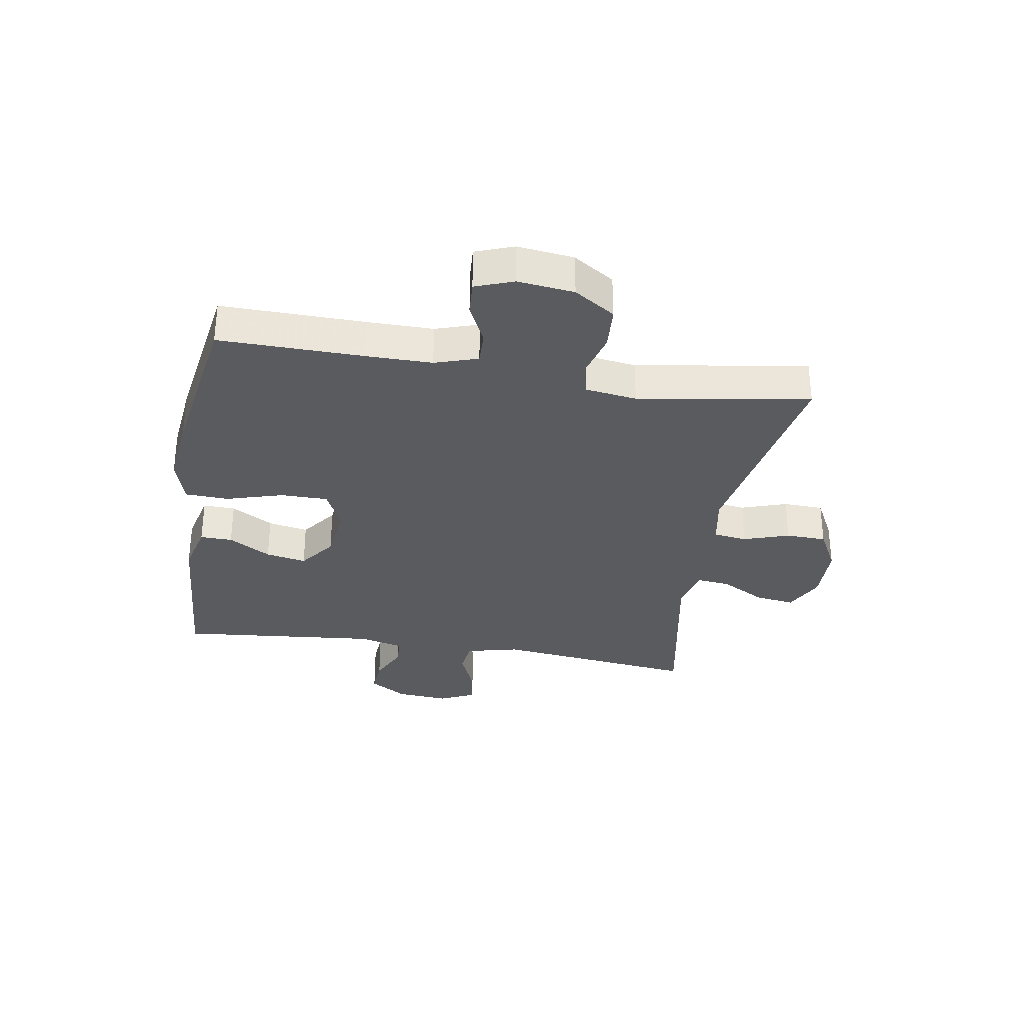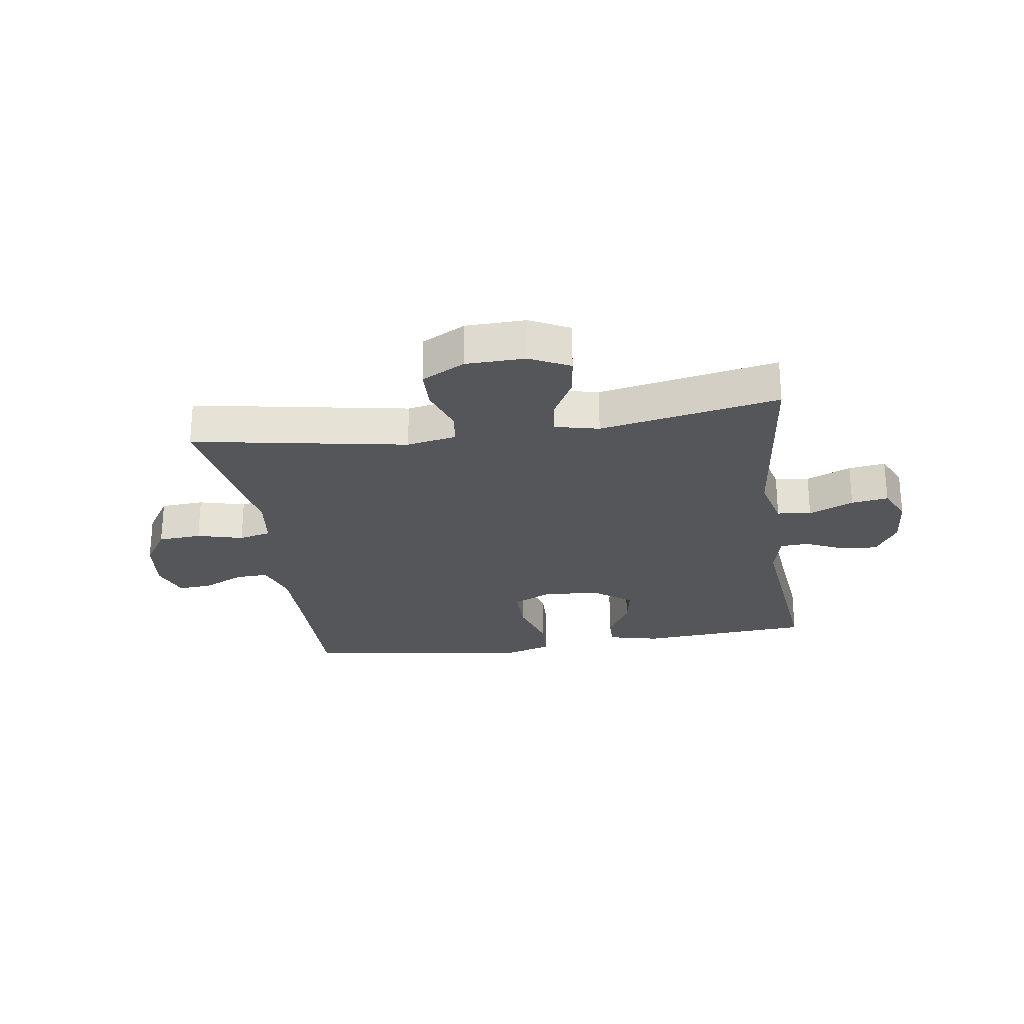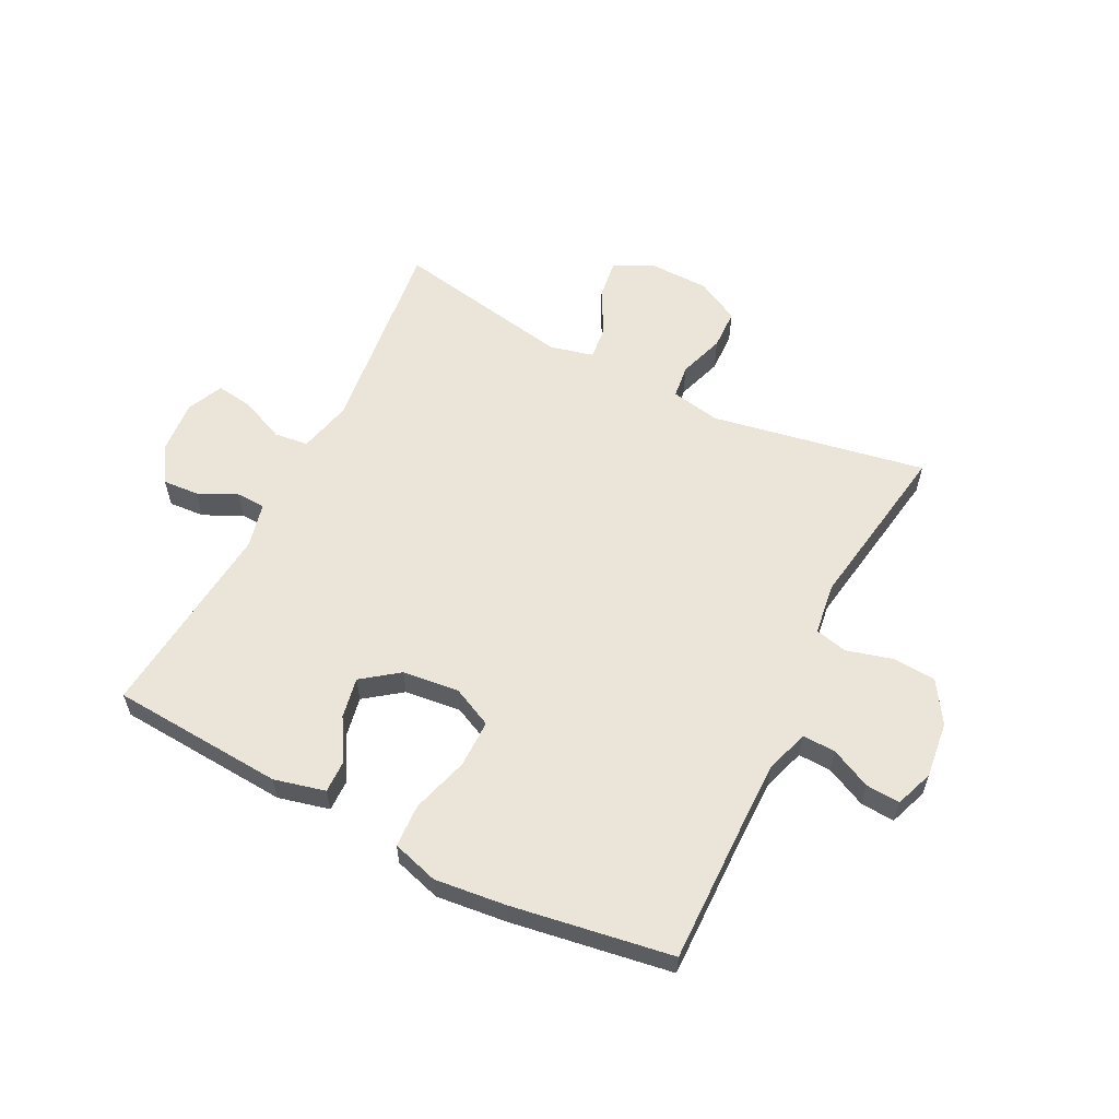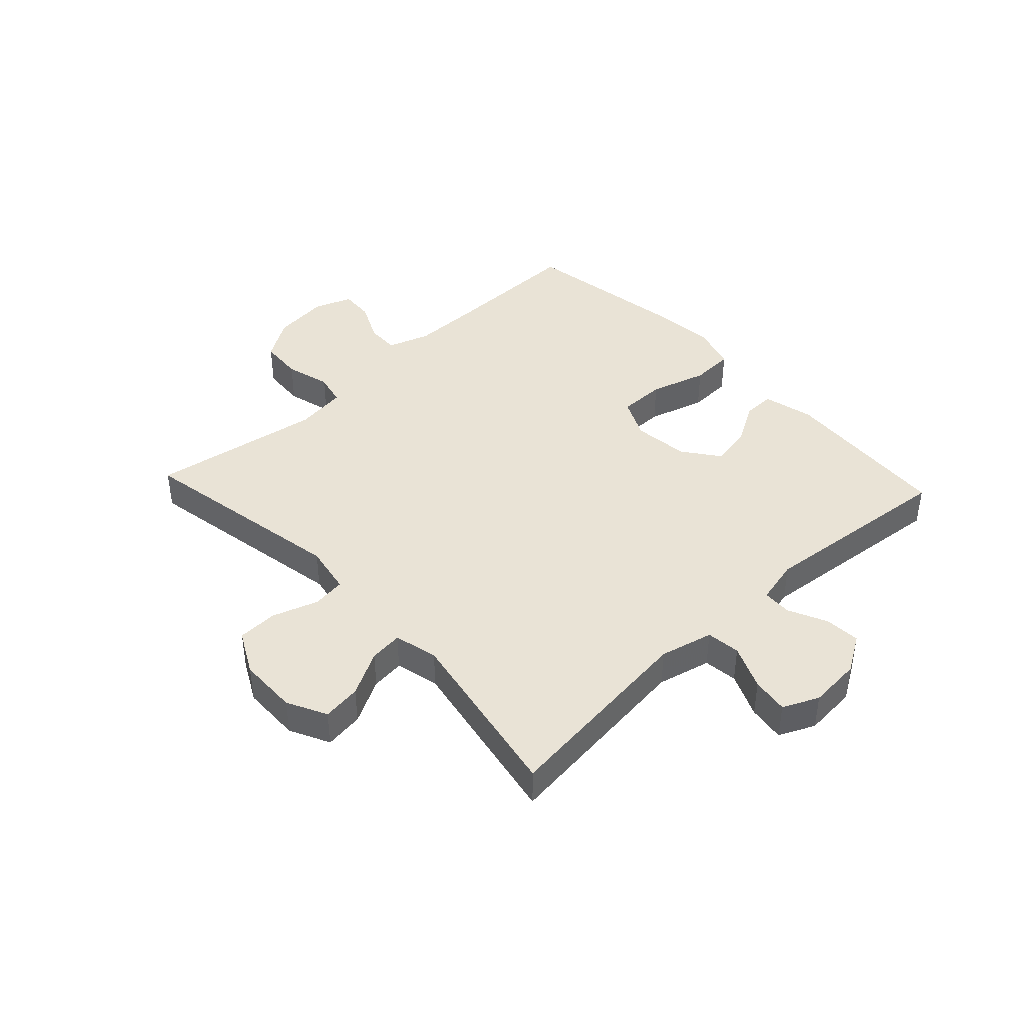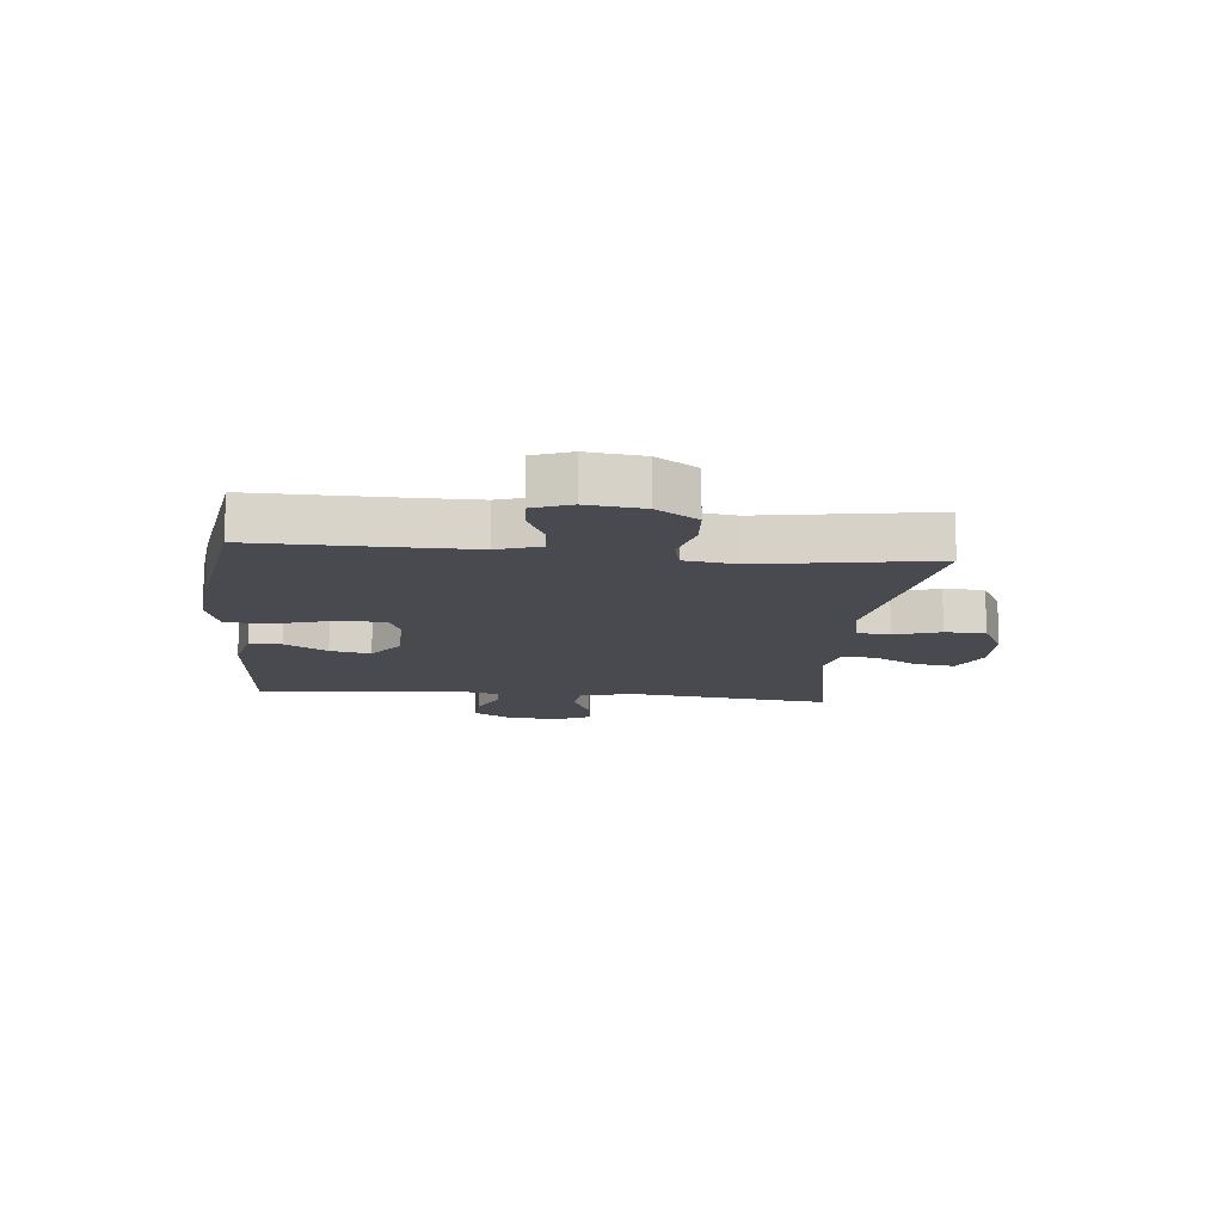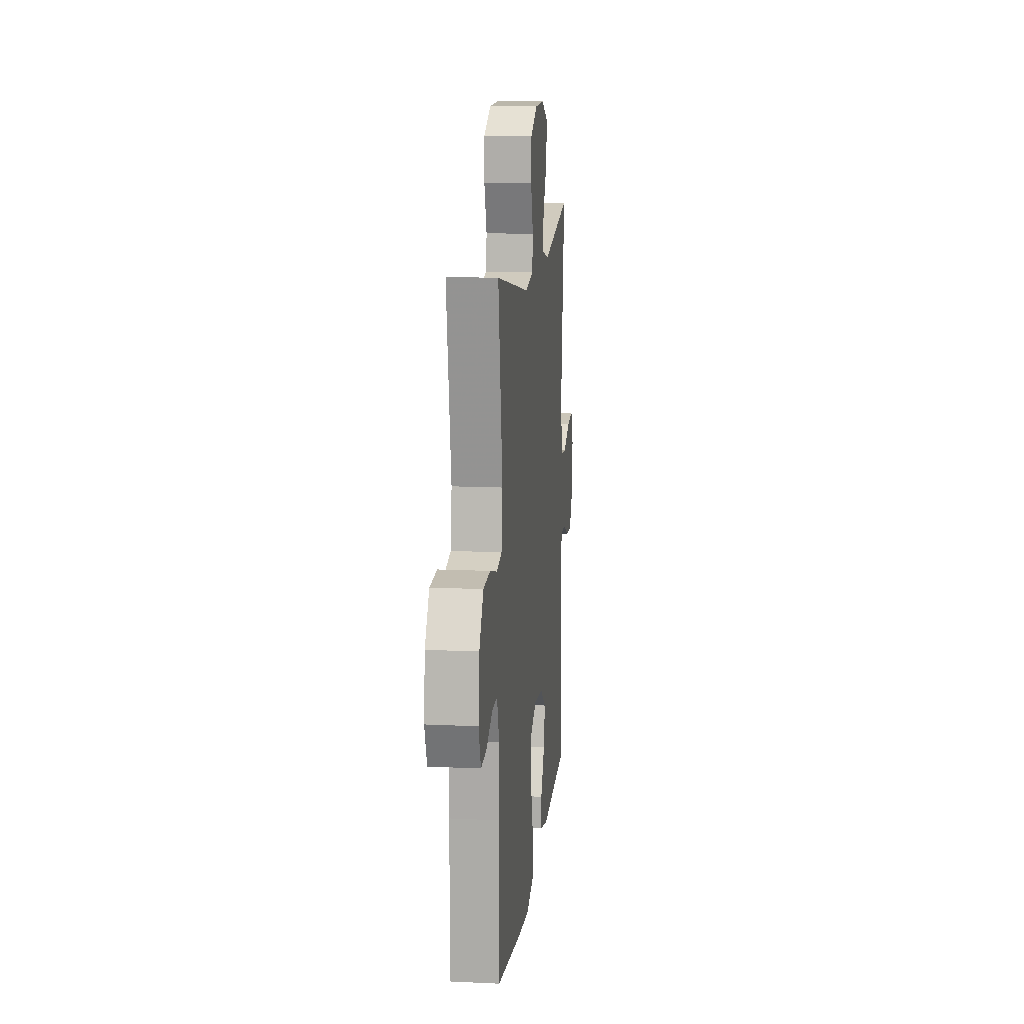
<metadata>
{"format":"obj","ext":"obj","renderer":"f3d","projection":"perspective","resolution":1024,"background":"white","views":[{"elev":-32.2,"azim":-99.5,"up":"+Y"},{"elev":-25.4,"azim":8.6,"up":"+Y"},{"elev":58.9,"azim":-153.3,"up":"+Y"},{"elev":42.0,"azim":47.0,"up":"+Y"},{"elev":-13.5,"azim":-95.6,"up":"+Y"},{"elev":13.1,"azim":-83.8,"up":"+Z"}]}
</metadata>
<code>
v 0.5 0.07 0.5
v 0.46 0.07 0.154
v 0.482 0.07 0.063
v 0.54 0.07 0.056
v 0.616 0.07 0.089
v 0.679 0.07 0.098
v 0.707 0.07 0.037
v 0.7 0.07 -0.053
v 0.661 0.07 -0.116
v 0.6 0.07 -0.112
v 0.534 0.07 -0.081
v 0.484 0.07 -0.083
v 0.466 0.07 -0.16
v 0.5 0.07 -0.5
v 0.205 0.07 -0.521
v 0.118 0.07 -0.5
v 0.119 0.07 -0.445
v 0.161 0.07 -0.373
v 0.174 0.07 -0.304
v 0.112 0.07 -0.258
v 0.016 0.07 -0.247
v -0.053 0.07 -0.28
v -0.053 0.07 -0.361
v -0.024 0.07 -0.458
v -0.027 0.07 -0.532
v -0.106 0.07 -0.556
v -0.227 0.07 -0.543
v -0.5 0.07 -0.5
v -0.497 0.07 -0.257
v -0.497 0.07 -0.143
v -0.521 0.07 -0.07
v -0.577 0.07 -0.072
v -0.646 0.07 -0.105
v -0.704 0.07 -0.109
v -0.728 0.07 -0.044
v -0.717 0.07 0.052
v -0.672 0.07 0.122
v -0.598 0.07 0.127
v -0.52 0.07 0.106
v -0.465 0.07 0.119
v -0.453 0.07 0.207
v -0.5 0.07 0.5
v -0.135 0.07 0.434
v -0.05 0.07 0.45
v -0.043 0.07 0.507
v -0.069 0.07 0.585
v -0.067 0.07 0.654
v 0.007 0.07 0.693
v 0.108 0.07 0.695
v 0.176 0.07 0.661
v 0.167 0.07 0.594
v 0.126 0.07 0.518
v 0.12 0.07 0.461
v 0.195 0.07 0.443
v 0.5 0 0.5
v 0.46 0 0.154
v 0.482 0 0.063
v 0.54 0 0.056
v 0.616 0 0.089
v 0.679 0 0.098
v 0.707 0 0.037
v 0.7 0 -0.053
v 0.661 0 -0.116
v 0.6 0 -0.112
v 0.534 0 -0.081
v 0.484 0 -0.083
v 0.466 0 -0.16
v 0.5 0 -0.5
v 0.205 0 -0.521
v 0.118 0 -0.5
v 0.119 0 -0.445
v 0.161 0 -0.373
v 0.174 0 -0.304
v 0.112 0 -0.258
v 0.016 0 -0.247
v -0.053 0 -0.28
v -0.053 0 -0.361
v -0.024 0 -0.458
v -0.027 0 -0.532
v -0.106 0 -0.556
v -0.227 0 -0.543
v -0.5 0 -0.5
v -0.497 0 -0.257
v -0.497 0 -0.143
v -0.521 0 -0.07
v -0.577 0 -0.072
v -0.646 0 -0.105
v -0.704 0 -0.109
v -0.728 0 -0.044
v -0.717 0 0.052
v -0.672 0 0.122
v -0.598 0 0.127
v -0.52 0 0.106
v -0.465 0 0.119
v -0.453 0 0.207
v -0.5 0 0.5
v -0.135 0 0.434
v -0.05 0 0.45
v -0.043 0 0.507
v -0.069 0 0.585
v -0.067 0 0.654
v 0.007 0 0.693
v 0.108 0 0.695
v 0.176 0 0.661
v 0.167 0 0.594
v 0.126 0 0.518
v 0.12 0 0.461
v 0.195 0 0.443
f 49 50 51 52
f 49 52 53
f 48 49 53
f 45 46 47 48
f 44 45 48 53
f 43 44 53 54
f 41 42 43
f 40 41 43 54
f 36 37 38 39
f 36 39 40
f 35 36 40
f 32 33 34 35
f 31 32 35 40
f 30 31 40 54
f 26 27 28 29
f 23 24 25 26
f 22 23 26 29
f 21 22 29 30
f 15 16 17 18
f 13 14 15 18
f 12 13 18 19
f 8 9 10 11
f 8 11 12
f 7 8 12
f 4 5 6 7
f 4 7 12
f 3 4 12 19
f 30 54 1 2
f 20 21 30 2
f 2 3 19 20
f 106 105 104 103
f 107 106 103
f 107 103 102
f 102 101 100 99
f 107 102 99 98
f 108 107 98 97
f 97 96 95
f 108 97 95 94
f 93 92 91 90
f 94 93 90
f 94 90 89
f 89 88 87 86
f 94 89 86 85
f 108 94 85 84
f 83 82 81 80
f 80 79 78 77
f 83 80 77 76
f 84 83 76 75
f 72 71 70 69
f 72 69 68 67
f 73 72 67 66
f 65 64 63 62
f 66 65 62
f 66 62 61
f 61 60 59 58
f 66 61 58
f 73 66 58 57
f 56 55 108 84
f 56 84 75 74
f 74 73 57 56
f 1 55 56 2
f 2 56 57 3
f 3 57 58 4
f 4 58 59 5
f 5 59 60 6
f 6 60 61 7
f 7 61 62 8
f 8 62 63 9
f 9 63 64 10
f 10 64 65 11
f 11 65 66 12
f 12 66 67 13
f 13 67 68 14
f 14 68 69 15
f 15 69 70 16
f 16 70 71 17
f 17 71 72 18
f 18 72 73 19
f 19 73 74 20
f 20 74 75 21
f 21 75 76 22
f 22 76 77 23
f 23 77 78 24
f 24 78 79 25
f 25 79 80 26
f 26 80 81 27
f 27 81 82 28
f 28 82 83 29
f 29 83 84 30
f 30 84 85 31
f 31 85 86 32
f 32 86 87 33
f 33 87 88 34
f 34 88 89 35
f 35 89 90 36
f 36 90 91 37
f 37 91 92 38
f 38 92 93 39
f 39 93 94 40
f 40 94 95 41
f 41 95 96 42
f 42 96 97 43
f 43 97 98 44
f 44 98 99 45
f 45 99 100 46
f 46 100 101 47
f 47 101 102 48
f 48 102 103 49
f 49 103 104 50
f 50 104 105 51
f 51 105 106 52
f 52 106 107 53
f 53 107 108 54
f 54 108 55 1

</code>
